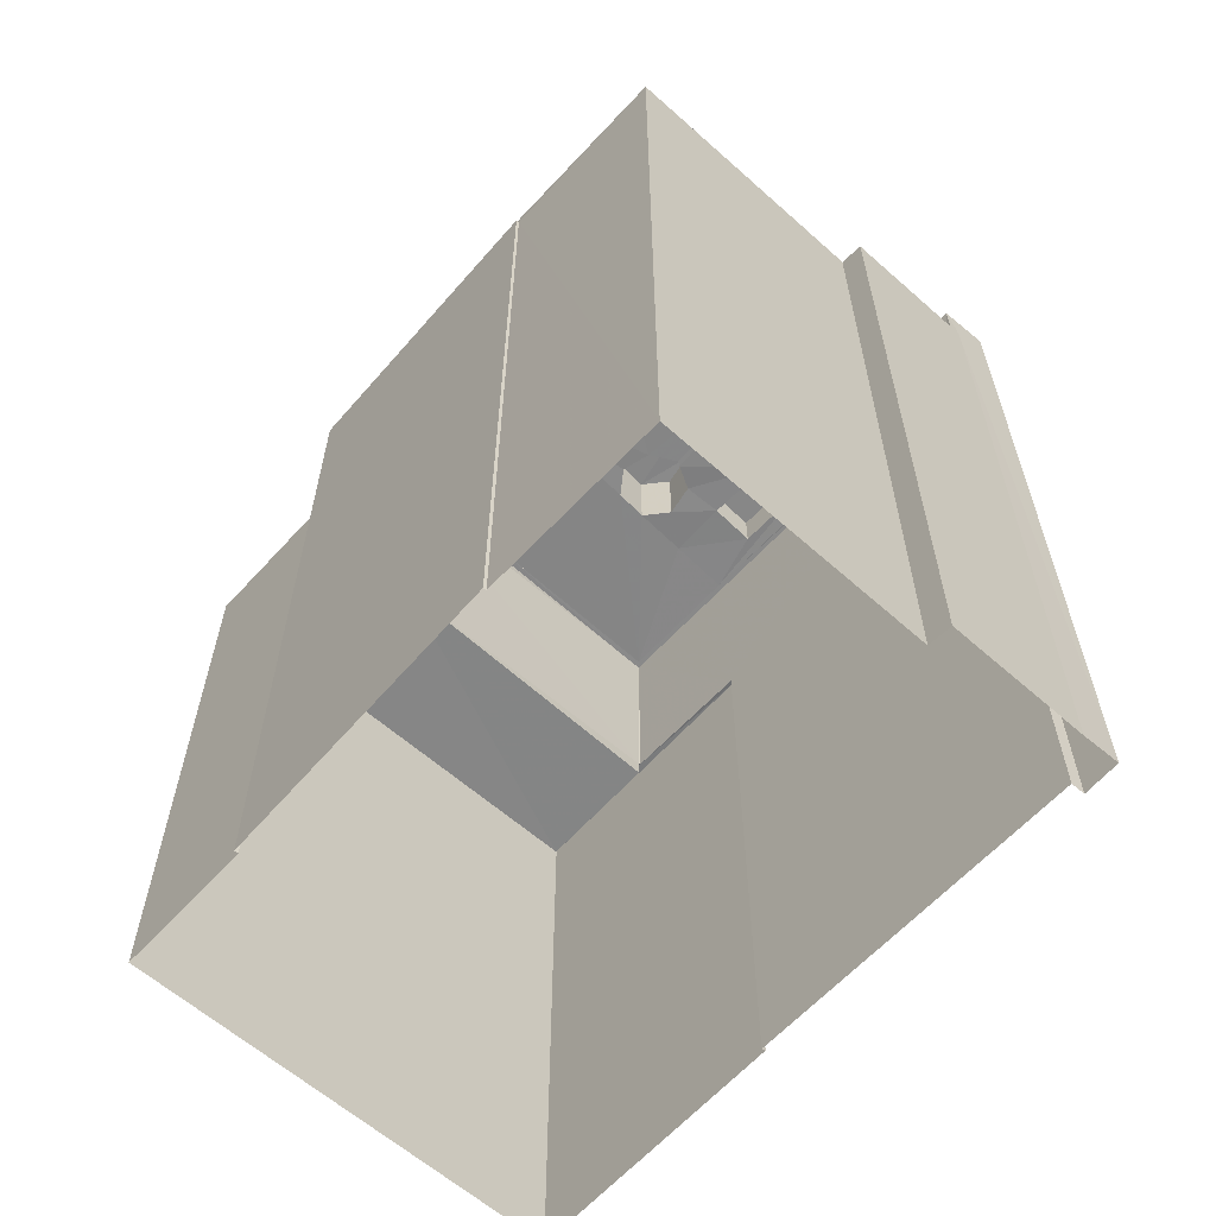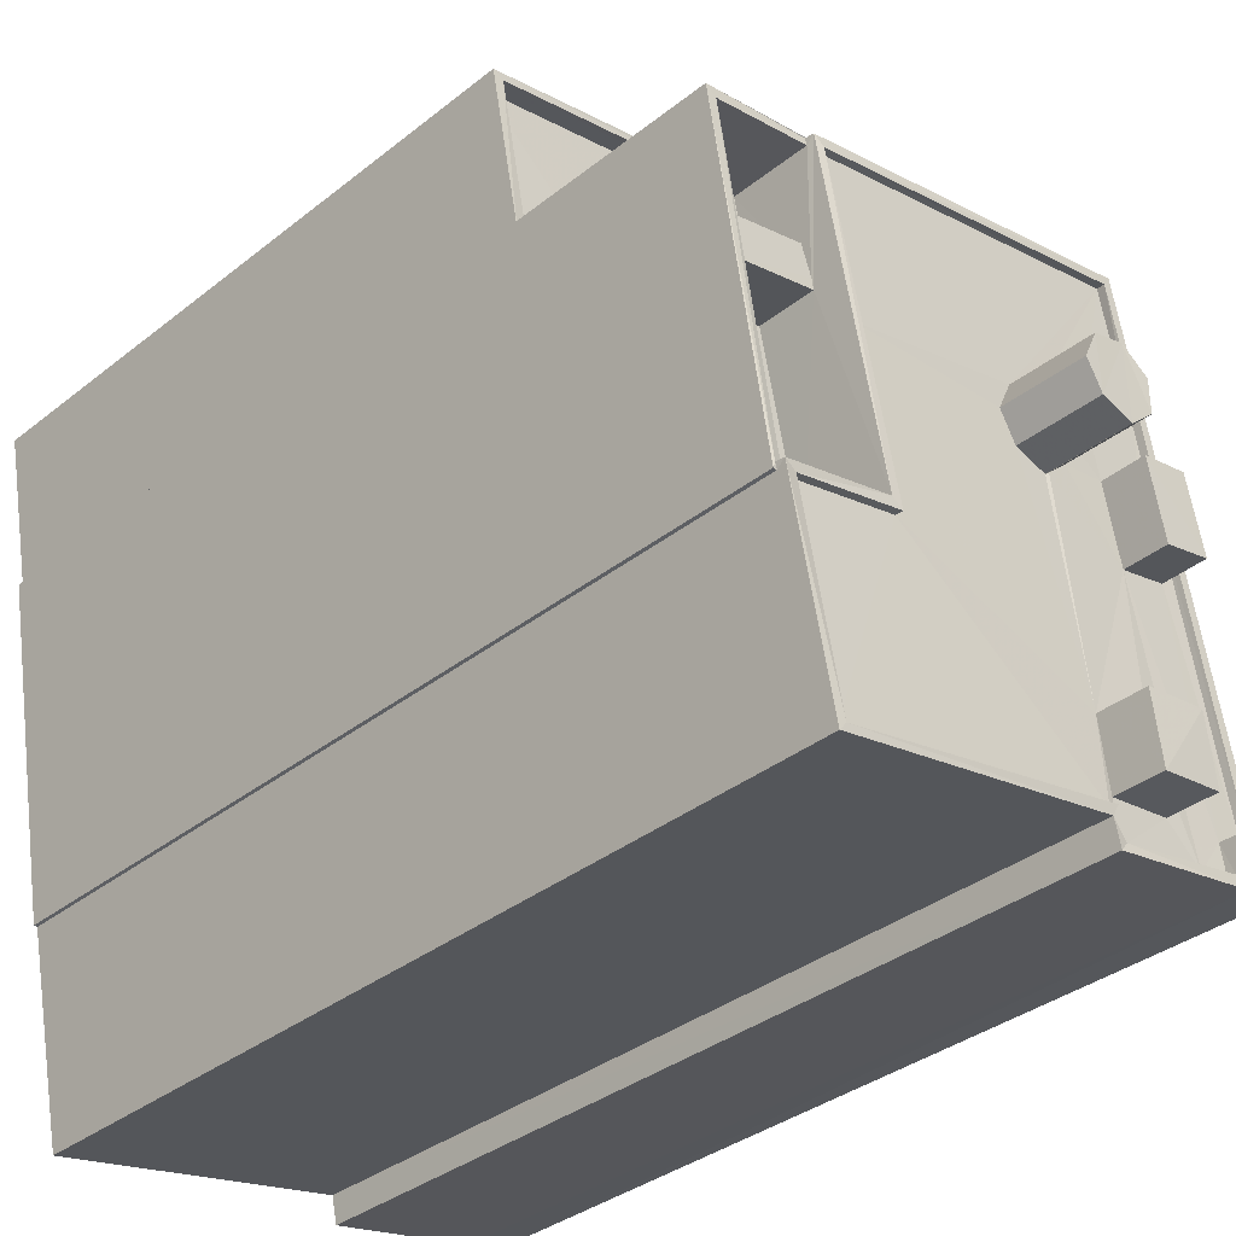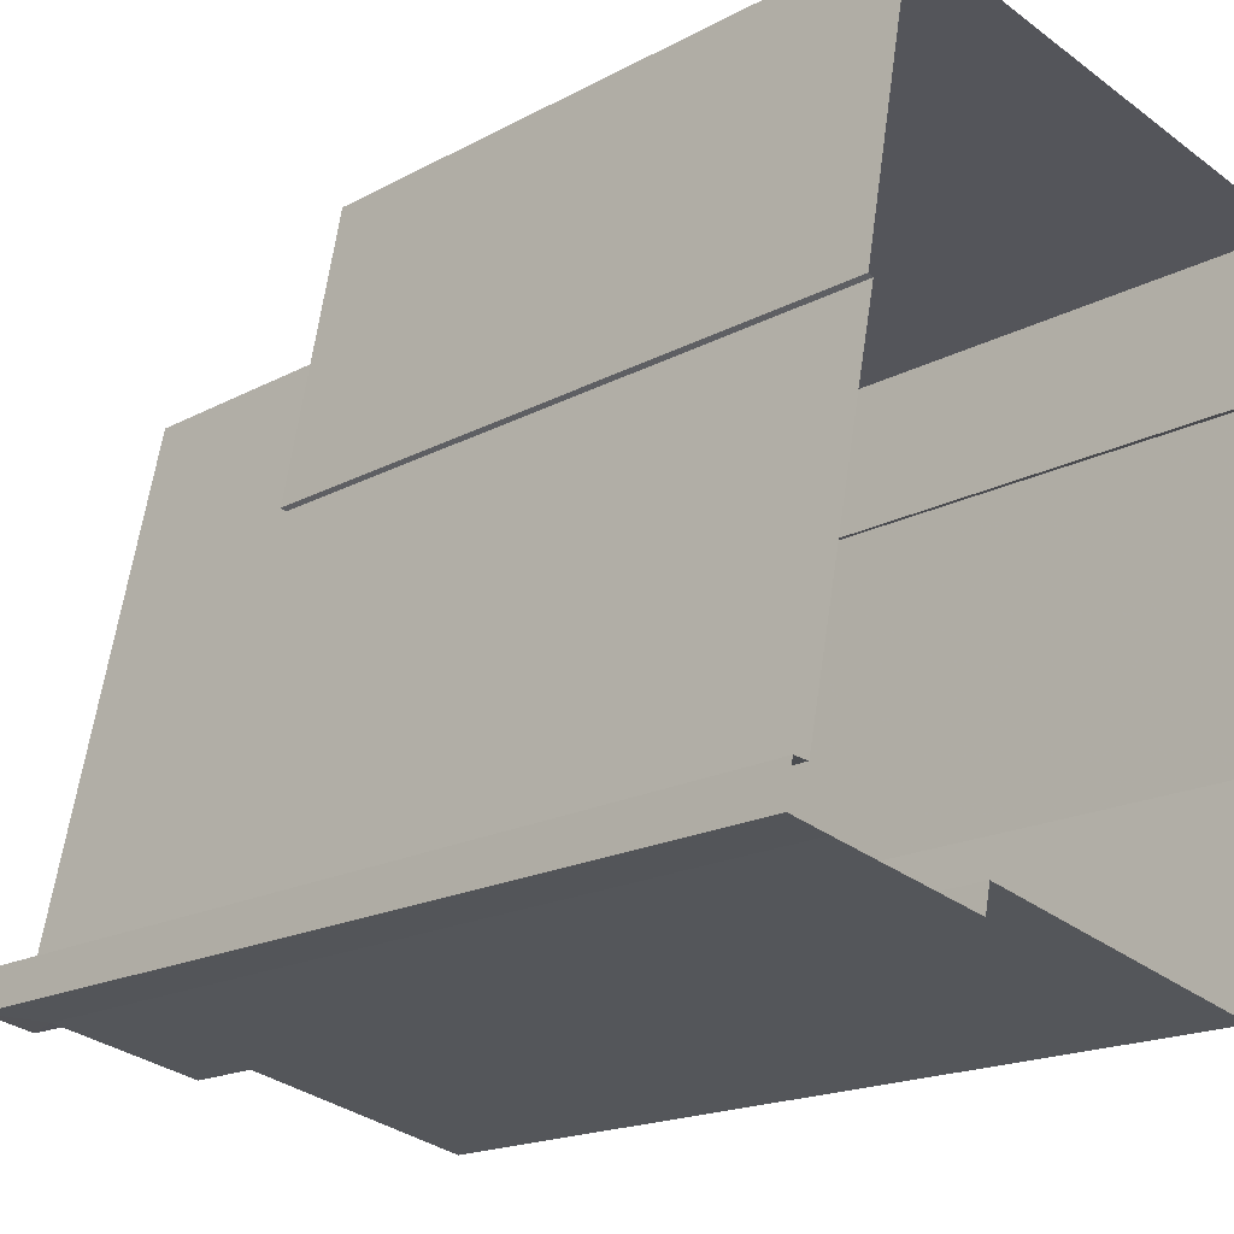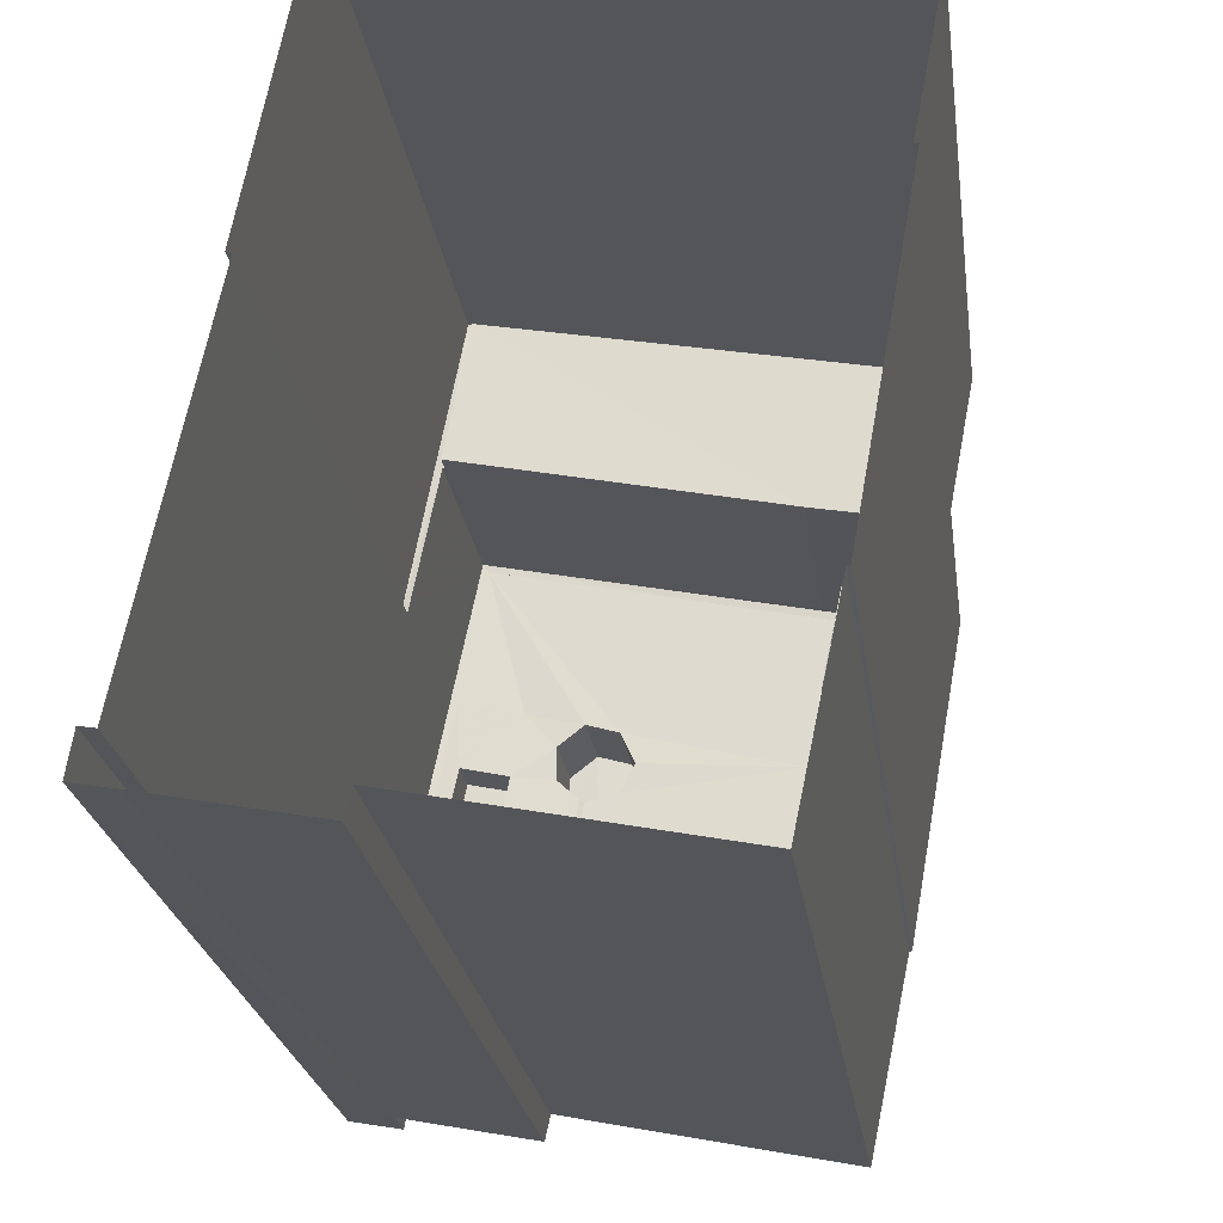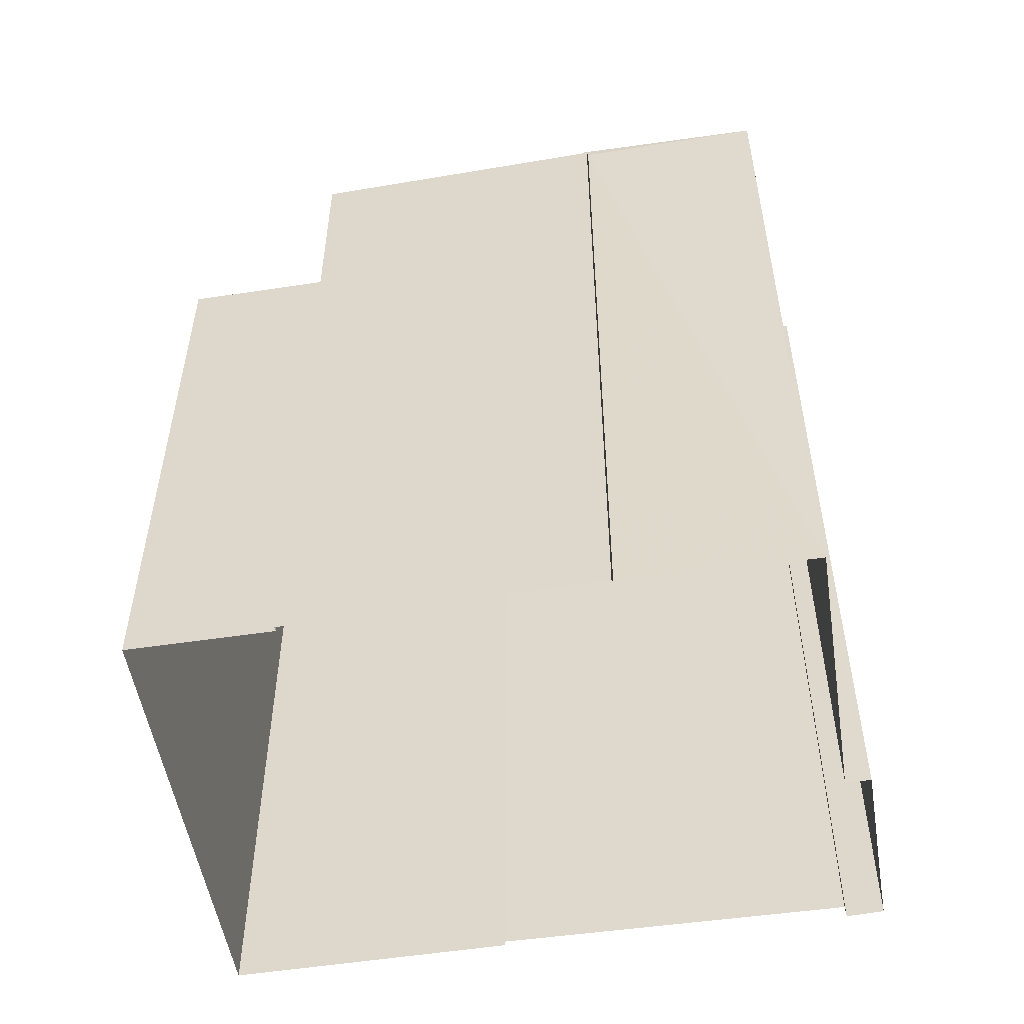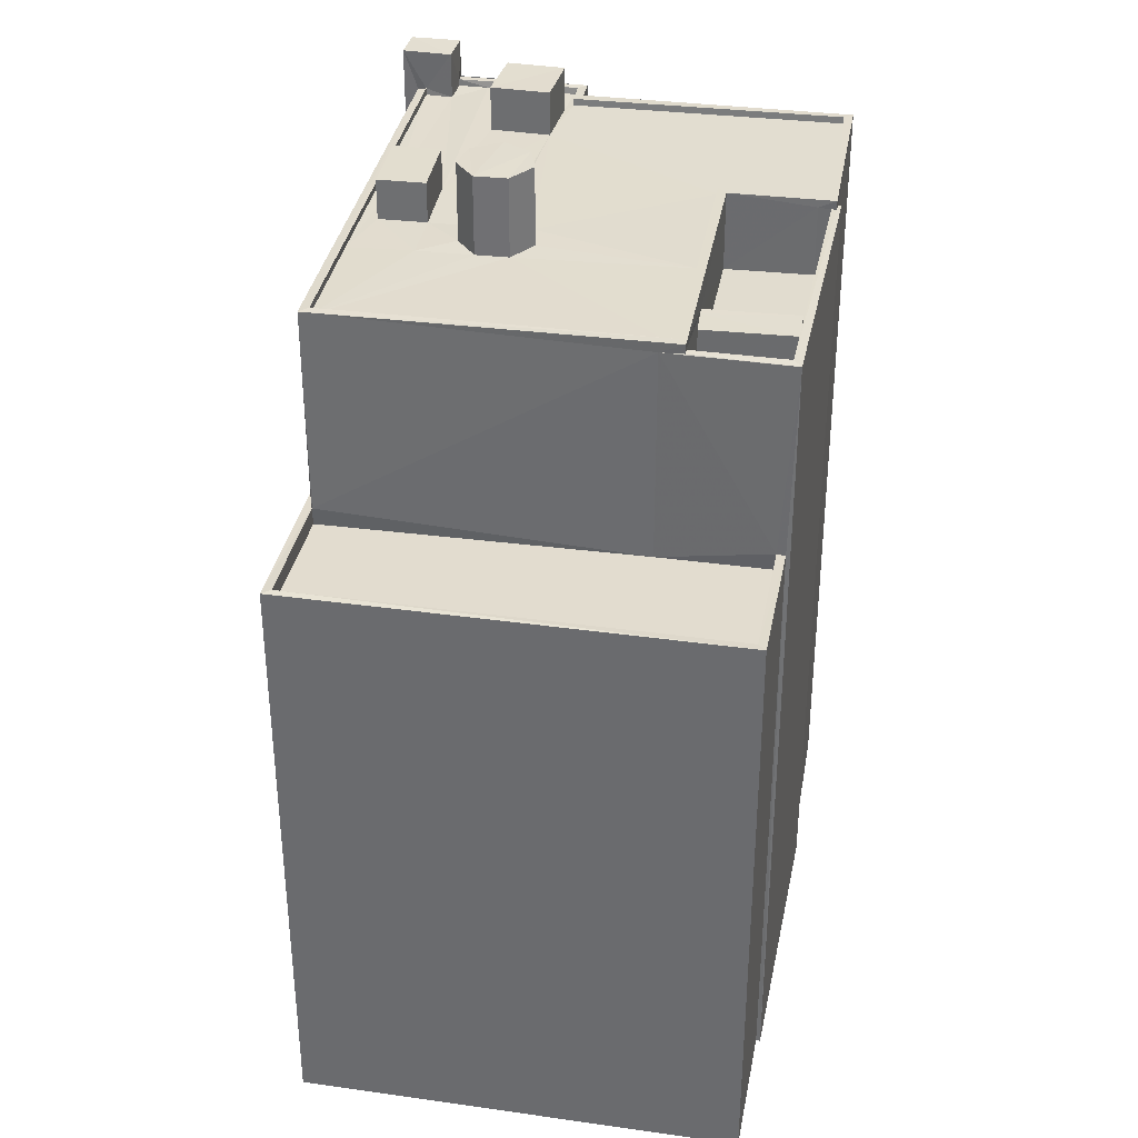
<metadata>
{"format":"obj","ext":"obj","renderer":"f3d","projection":"perspective","resolution":1024,"background":"white","views":[{"elev":-61.9,"azim":-30.8,"up":"+Z"},{"elev":-35.4,"azim":-43.8,"up":"+Y"},{"elev":-18.1,"azim":136.1,"up":"+Y"},{"elev":-23.5,"azim":-172.3,"up":"+Y"},{"elev":-53.1,"azim":-69.6,"up":"+Z"},{"elev":34.9,"azim":-158.5,"up":"+Z"}]}
</metadata>
<code>
v 1.235e+05 7.848e+05 20.4
v 1.235e+05 7.848e+05 20.4
v 1.235e+05 7.848e+05 20.4
v 1.236e+05 7.848e+05 20.4
v 1.235e+05 7.848e+05 20.4
v 1.236e+05 7.848e+05 20.4
v 1.236e+05 7.848e+05 20.4
v 1.236e+05 7.848e+05 20.4
v 1.235e+05 7.848e+05 20.4
v 1.235e+05 7.848e+05 20.4
v 1.235e+05 7.848e+05 20.4
v 1.235e+05 7.848e+05 20.4
v 1.236e+05 7.848e+05 20.4
v 1.236e+05 7.848e+05 20.4
v 1.235e+05 7.848e+05 20.4
v 1.235e+05 7.848e+05 47.85
v 1.235e+05 7.848e+05 47.85
v 1.235e+05 7.848e+05 47.85
v 1.235e+05 7.848e+05 47.85
v 1.235e+05 7.848e+05 47.85
v 1.235e+05 7.848e+05 46.04
v 1.235e+05 7.848e+05 46.04
v 1.235e+05 7.848e+05 46.04
v 1.235e+05 7.848e+05 46.04
v 1.235e+05 7.848e+05 46.04
v 1.235e+05 7.848e+05 46.04
v 1.235e+05 7.848e+05 46.04
v 1.235e+05 7.848e+05 46.04
v 1.235e+05 7.848e+05 46.04
v 1.235e+05 7.848e+05 46.04
v 1.235e+05 7.848e+05 48.54
v 1.235e+05 7.848e+05 48.54
v 1.235e+05 7.848e+05 48.54
v 1.235e+05 7.848e+05 48.54
v 1.235e+05 7.848e+05 48.54
v 1.235e+05 7.848e+05 48.54
v 1.235e+05 7.848e+05 48.54
v 1.235e+05 7.848e+05 48.54
v 1.235e+05 7.848e+05 48.54
v 1.235e+05 7.848e+05 48.54
v 1.235e+05 7.848e+05 41.1
v 1.235e+05 7.848e+05 41.1
v 1.235e+05 7.848e+05 41.1
v 1.235e+05 7.848e+05 41.1
v 1.235e+05 7.848e+05 41.1
v 1.236e+05 7.848e+05 41.7
v 1.236e+05 7.848e+05 41.7
v 1.235e+05 7.848e+05 41.7
v 1.235e+05 7.848e+05 41.7
v 1.235e+05 7.848e+05 41.7
v 1.235e+05 7.848e+05 41.7
v 1.235e+05 7.848e+05 41.7
v 1.235e+05 7.848e+05 41.7
v 1.235e+05 7.848e+05 41.7
v 1.235e+05 7.848e+05 41.7
v 1.235e+05 7.848e+05 48.59
v 1.235e+05 7.848e+05 48.59
v 1.235e+05 7.848e+05 48.59
v 1.235e+05 7.848e+05 48.59
v 1.235e+05 7.848e+05 48.59
v 1.236e+05 7.848e+05 48.59
v 1.235e+05 7.848e+05 48.59
v 1.235e+05 7.848e+05 48.59
v 1.235e+05 7.848e+05 48.59
v 1.235e+05 7.848e+05 48.59
v 1.235e+05 7.848e+05 48.59
v 1.235e+05 7.848e+05 48.59
v 1.235e+05 7.848e+05 48.59
v 1.235e+05 7.848e+05 48.59
v 1.235e+05 7.848e+05 48.59
v 1.235e+05 7.848e+05 48.59
v 1.235e+05 7.848e+05 48.59
v 1.235e+05 7.848e+05 48.59
v 1.235e+05 7.848e+05 48.59
v 1.235e+05 7.848e+05 48.59
v 1.236e+05 7.848e+05 48.59
v 1.235e+05 7.848e+05 48.59
v 1.235e+05 7.848e+05 48.59
v 1.235e+05 7.848e+05 48.59
v 1.235e+05 7.848e+05 48.59
v 1.235e+05 7.848e+05 48.59
v 1.236e+05 7.848e+05 48.59
v 1.236e+05 7.848e+05 48.59
v 1.236e+05 7.848e+05 48.59
v 1.236e+05 7.848e+05 48.59
v 1.236e+05 7.848e+05 48.59
v 1.235e+05 7.848e+05 48.84
v 1.236e+05 7.848e+05 48.84
v 1.236e+05 7.848e+05 48.84
v 1.235e+05 7.848e+05 48.84
v 1.235e+05 7.848e+05 48.84
v 1.235e+05 7.848e+05 48.84
v 1.235e+05 7.848e+05 48.84
v 1.235e+05 7.848e+05 48.84
v 1.235e+05 7.848e+05 48.84
v 1.236e+05 7.848e+05 48.84
v 1.236e+05 7.848e+05 48.84
v 1.235e+05 7.848e+05 48.84
v 1.235e+05 7.848e+05 48.84
v 1.235e+05 7.848e+05 48.84
v 1.235e+05 7.848e+05 48.84
v 1.235e+05 7.848e+05 48.84
v 1.236e+05 7.848e+05 48.84
v 1.235e+05 7.848e+05 48.84
v 1.235e+05 7.848e+05 48.84
v 1.235e+05 7.848e+05 51.36
v 1.235e+05 7.848e+05 51.35
v 1.235e+05 7.848e+05 51.35
v 1.235e+05 7.848e+05 51.36
v 1.235e+05 7.848e+05 51.36
v 1.235e+05 7.848e+05 51.36
v 1.235e+05 7.848e+05 51.36
v 1.235e+05 7.848e+05 50.19
v 1.235e+05 7.848e+05 50.19
v 1.235e+05 7.848e+05 50.19
v 1.235e+05 7.848e+05 50.19
v 1.235e+05 7.848e+05 50.01
v 1.236e+05 7.848e+05 50.01
v 1.236e+05 7.848e+05 50.01
v 1.235e+05 7.848e+05 50.02
v 1.236e+05 7.848e+05 50.24
v 1.236e+05 7.848e+05 50.24
v 1.236e+05 7.848e+05 50.24
v 1.236e+05 7.848e+05 50.24
f 1 2 3
f 1 4 5
f 6 4 7
f 6 7 8
f 9 3 10
f 9 10 11
f 12 13 14
f 12 9 15
f 14 7 1
f 14 1 3
f 7 4 1
f 14 3 9
f 12 14 9
f 16 17 18
f 16 18 19
f 17 20 18
f 21 22 23
f 24 23 25
f 24 26 27
f 28 29 30
f 26 30 27
f 23 22 25
f 24 25 26
f 26 28 30
f 31 32 33
f 33 34 35
f 31 33 36
f 37 36 38
f 38 39 40
f 33 35 39
f 36 33 39
f 36 39 38
f 41 42 43
f 41 43 44
f 42 45 43
f 46 47 48
f 49 50 51
f 49 52 50
f 47 53 48
f 52 54 53
f 48 54 55
f 52 49 54
f 53 54 48
f 56 57 58
f 56 59 57
f 60 61 59
f 60 59 62
f 59 56 62
f 63 64 65
f 66 67 65
f 68 67 66
f 65 64 69
f 66 70 58
f 58 71 56
f 72 65 69
f 73 74 72
f 58 70 71
f 74 70 72
f 72 66 65
f 72 70 66
f 73 72 75
f 64 76 77
f 69 64 77
f 60 62 78
f 79 76 75
f 72 79 75
f 80 73 75
f 78 80 81
f 60 78 81
f 81 80 75
f 77 76 79
f 60 81 82
f 61 60 82
f 76 83 84
f 75 76 84
f 61 85 86
f 85 75 84
f 85 84 86
f 61 82 85
f 87 88 89
f 90 91 92
f 87 93 91
f 94 90 92
f 95 96 97
f 95 97 98
f 99 100 98
f 99 101 100
f 94 102 101
f 93 89 103
f 91 93 104
f 100 95 98
f 101 105 100
f 104 92 91
f 101 102 105
f 94 92 102
f 87 89 93
f 106 107 108
f 108 109 110
f 106 108 111
f 109 112 110
f 111 108 110
f 113 114 115
f 113 116 114
f 117 118 119
f 117 120 118
f 121 122 123
f 124 121 123
f 18 28 19
f 18 29 28
f 22 17 25
f 22 20 17
f 26 17 16
f 26 25 17
f 28 16 19
f 28 26 16
f 34 24 35
f 34 23 24
f 27 35 24
f 27 39 35
f 30 39 27
f 30 40 39
f 31 11 10
f 31 36 11
f 51 37 43
f 37 51 36
f 36 50 11
f 43 45 51
f 11 50 9
f 51 50 36
f 32 31 10
f 3 32 10
f 50 52 15
f 9 50 15
f 52 12 15
f 52 53 12
f 12 47 13
f 12 53 47
f 46 13 47
f 46 14 13
f 55 54 41
f 44 55 41
f 51 42 49
f 51 45 42
f 49 42 41
f 54 49 41
f 94 32 90
f 90 32 2
f 94 33 32
f 2 32 3
f 48 98 46
f 14 46 7
f 7 46 97
f 46 98 97
f 4 87 5
f 4 88 87
f 87 1 5
f 87 91 1
f 90 2 1
f 91 90 1
f 21 34 101
f 101 34 94
f 21 23 34
f 94 34 33
f 22 21 20
f 30 29 18
f 99 18 20
f 20 21 101
f 40 30 18
f 38 40 99
f 99 20 101
f 99 40 18
f 44 43 55
f 48 55 98
f 98 37 99
f 99 37 38
f 55 43 37
f 98 55 37
f 92 65 67
f 92 104 65
f 92 67 68
f 102 92 68
f 102 68 66
f 105 102 66
f 57 100 58
f 58 105 66
f 58 100 105
f 100 57 59
f 95 100 59
f 59 61 95
f 61 86 96
f 61 96 95
f 63 93 64
f 93 103 76
f 64 93 76
f 103 83 76
f 93 63 65
f 104 93 65
f 78 108 107
f 78 62 108
f 106 78 107
f 106 80 78
f 80 106 73
f 106 111 73
f 111 74 73
f 110 70 74
f 111 110 74
f 71 70 110
f 112 71 110
f 56 112 109
f 56 71 112
f 108 56 109
f 108 62 56
f 115 114 79
f 72 115 79
f 79 116 77
f 79 114 116
f 77 113 69
f 77 116 113
f 113 115 72
f 69 113 72
f 117 119 82
f 81 117 82
f 82 118 85
f 82 119 118
f 85 120 75
f 85 118 120
f 120 117 81
f 75 120 81
f 97 8 7
f 8 97 122
f 84 123 96
f 86 84 96
f 123 122 96
f 96 122 97
f 121 6 8
f 122 121 8
f 124 89 88
f 124 88 121
f 88 6 121
f 88 4 6
f 89 124 103
f 124 123 103
f 103 84 83
f 103 123 84

</code>
